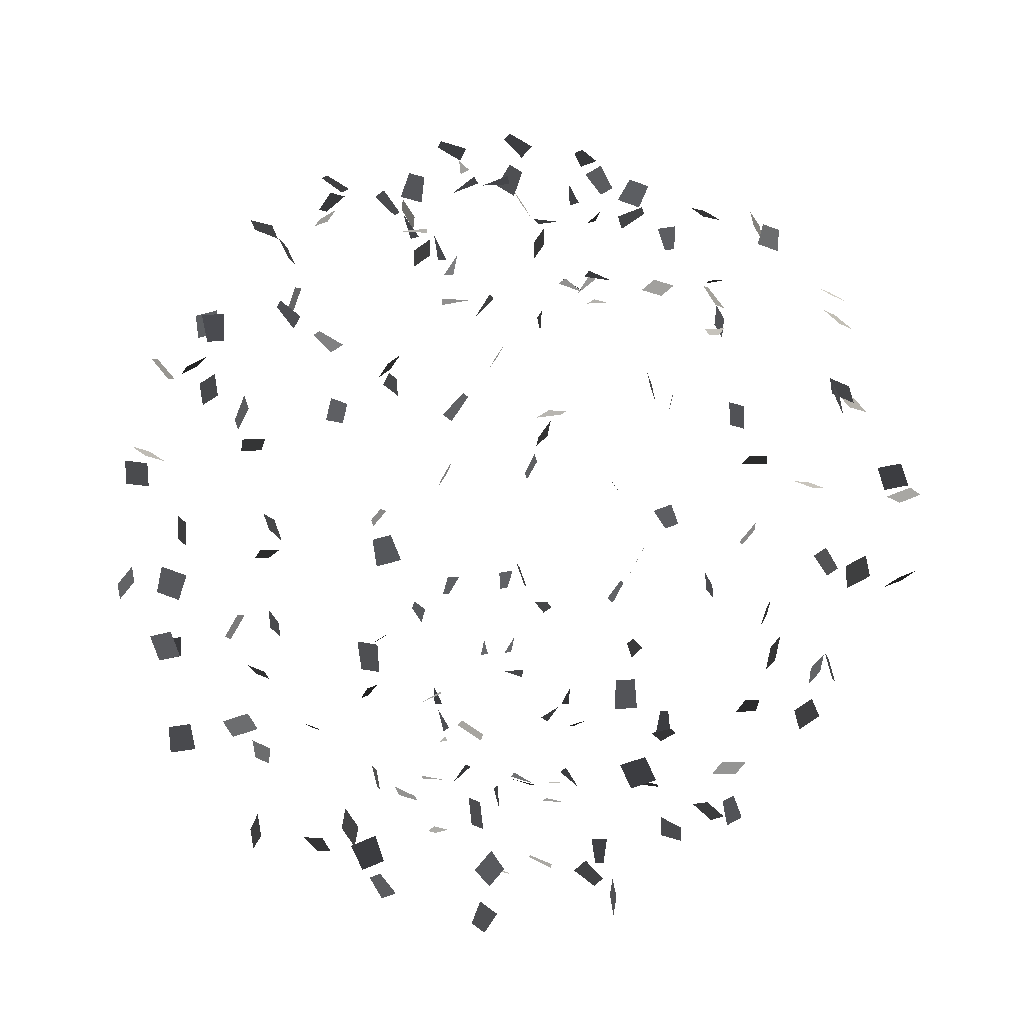
<metadata>
{"format":"obj","ext":"obj","renderer":"f3d","projection":"perspective","resolution":1024,"background":"white","views":[{"elev":41.4,"azim":81.9,"up":"+Y"}]}
</metadata>
<code>
v -3.629 -7.966 0.0305
v -3.582 -7.973 0.2265
v -3.55 -7.391 0.1355
v -3.55 -7.391 0.1355
v -5.388 -7.327 0.9964
v -5.457 -7.407 0.825
v -5.417 -6.757 0.8475
v -5.549 -6.907 0.5253
v -6.224 -4.039 0.8823
v -6.356 -4.389 0.9423
v -6.673 -3.856 0.5475
v -6.851 -4.328 0.6282
v -7.612 -1.369 1.987
v -7.809 -1.746 2.27
v -8.102 -1.307 1.665
v -8.326 -1.736 1.987
v -8.091 1.762 0.8366
v -8.22 1.363 1.238
v -8.666 1.858 0.748
v -8.795 1.459 1.15
v -6.709 3.936 1.321
v -6.955 3.411 1.339
v -7.213 4.142 1.546
v -7.43 3.681 1.562
v -5.392 5.461 1.754
v -5.165 5.415 1.299
v -5.602 5.962 1.526
v -5.433 5.928 1.188
v -3.441 7.646 0.5819
v -3.764 7.731 0.4033
v -3.752 7.835 1.046
v -3.924 7.88 0.951
v -1.215 8.52 0.4652
v -1.397 8.584 0.5245
v -1.216 8.321 1.02
v -1.216 8.321 1.02
v -2.492 -8.497 1.394
v -2.466 -8.449 1.588
v -3.051 -8.387 1.546
v -3.051 -8.387 1.546
v -3.935 -6.12 1.899
v -3.76 -6.189 1.972
v -4.105 -6.602 1.605
v -3.776 -6.732 1.742
v -5.566 -4.634 2.801
v -5.732 -4.429 2.529
v -5.885 -5.123 2.721
v -6.109 -4.848 2.354
v -7.338 -2.767 3.293
v -7.642 -2.393 3.125
v -7.119 -2.44 3.732
v -7.465 -2.014 3.541
v -7.488 0.8808 4.344
v -7.056 1.227 4.52
v -7.762 1.345 4.106
v -7.331 1.691 4.282
v -6.648 3.718 4.635
v -6.902 3.237 4.431
v -6.139 3.486 4.447
v -6.363 3.063 4.267
v -4.763 6.14 3.161
v -5.19 5.938 2.968
v -5.125 6.335 3.583
v -5.442 6.185 3.44
v -2.283 7.653 2.598
v -2.585 7.601 2.375
v -2.04 7.288 2.205
v -2.2 7.26 2.086
v -1.429 8.652 0.8142
v -1.455 8.725 0.628
v -1.158 9.172 0.8714
v -1.158 9.172 0.8714
v -2.722 -8.349 1.355
v -2.619 -8.188 1.42
v -2.623 -8.511 1.913
v -2.623 -8.511 1.913
v -2.832 -6.307 2.946
v -2.867 -6.435 3.098
v -3.257 -6.486 2.58
v -3.323 -6.726 2.865
v -4.262 -4.421 5.521
v -4.382 -4.486 5.874
v -4.739 -4.633 5.248
v -4.902 -4.721 5.724
v -5.219 -1.668 5.475
v -5.302 -1.704 5.977
v -5.783 -1.77 5.338
v -5.878 -1.812 5.909
v -4.685 0.6206 6.414
v -4.853 0.2216 6.801
v -5.218 0.8717 6.442
v -5.386 0.4728 6.829
v -4.347 2.658 6.739
v -4.476 2.683 6.174
v -4.437 3.24 6.749
v -4.551 3.262 6.252
v -3.761 5.72 4.733
v -4.264 5.734 4.821
v -3.732 6.034 5.231
v -4.105 6.045 5.296
v -2.283 7.733 3.262
v -2.525 7.693 3.551
v -1.892 7.641 3.693
v -2.02 7.62 3.846
v -0.0307 8.066 2.059
v -0.1203 8.043 1.879
v -0.5299 8.364 2.156
v -0.5299 8.364 2.156
v -0.8466 -7.812 1.545
v -0.9674 -7.836 1.385
v -1.22 -7.365 1.634
v -1.22 -7.365 1.634
v -1.644 -7.133 3.537
v -1.596 -7.019 3.378
v -2.162 -7.339 3.344
v -2.071 -7.125 3.045
v -2.871 -5.859 5.438
v -3.239 -5.769 5.421
v -2.689 -5.348 5.67
v -3.185 -5.227 5.647
v -3.224 -2.59 7.701
v -2.776 -2.409 7.536
v -3.491 -2.066 7.658
v -2.981 -1.86 7.471
v -3.054 0.2031 8.733
v -3.18 -0.0527 8.227
v -2.534 -0.0763 8.744
v -2.661 -0.3319 8.239
v -2.222 3.162 7.343
v -2.673 2.835 7.508
v -2.455 3.588 7.678
v -2.851 3.301 7.822
v -1.203 5.657 6.583
v -1.316 5.561 6.095
v -0.8384 5.198 6.52
v -0.9224 5.127 6.157
v -1.456 7.685 3.711
v -1.413 8.008 3.517
v -1.003 7.91 4.013
v -0.9797 8.082 3.909
v -0.0011 8.312 1.709
v -0.1028 8.138 1.713
v -0.0772 8.253 2.29
v -0.0772 8.253 2.29
v -0.5569 -7.885 1.677
v -0.5734 -7.875 1.476
v -0.2603 -7.386 1.575
v -0.2603 -7.386 1.575
v -0.3826 -6.841 4.68
v -0.4033 -6.745 4.856
v -0.8331 -7.218 4.73
v -0.8719 -7.038 5.061
v -0.4472 -4.935 5.822
v -0.4582 -4.716 6.131
v -0.9676 -5.198 5.909
v -0.9826 -4.903 6.325
v 0.3864 -3.062 7.85
v 0.377 -3.138 8.354
v -0.1986 -2.998 7.813
v -0.2092 -3.084 8.387
v 0.504 -0.9499 9.069
v 0.0487 -0.8607 8.719
v 0.6179 -0.3714 9.068
v 0.1627 -0.2822 8.719
v -0.0064 2.615 7.708
v -0.3869 2.511 8.134
v 0.1642 3.083 8.022
v -0.1705 2.992 8.397
v 0.0615 5.476 6.573
v 0.0228 5.231 7.019
v 0.5851 5.644 6.786
v 0.5563 5.462 7.117
v 1.133 6.851 4.689
v 0.7975 6.91 4.522
v 0.9577 7.319 5.003
v 0.7794 7.35 4.914
v 1.798 8.781 1.519
v 1.867 8.85 1.695
v 1.324 9.079 1.706
v 1.324 9.079 1.706
v 0.1023 -8.21 0.9807
v -0.0605 -8.276 1.079
v 0.3603 -8.44 1.458
v 0.3603 -8.44 1.458
v 0.6349 -8.118 3.33
v 0.4551 -8.192 3.382
v 0.5099 -7.544 3.377
v 0.172 -7.684 3.476
v 1.4 -5.691 6.328
v 1.628 -5.711 6.026
v 1.392 -5.103 6.365
v 1.699 -5.13 5.958
v 2.214 -3.524 8.252
v 2.267 -3.446 7.75
v 2.607 -3.964 8.26
v 2.666 -3.876 7.69
v 2.997 -0.5242 7.775
v 2.792 -0.7952 8.246
v 2.699 -0.0382 7.925
v 2.494 -0.3092 8.396
v 3.347 2.513 7.921
v 3.612 2.426 7.412
v 3.559 1.986 8.08
v 3.792 1.91 7.632
v 1.903 5.444 5.777
v 2.057 5.926 5.849
v 2.414 5.311 6.04
v 2.528 5.669 6.093
v 2.026 7.005 3.728
v 1.906 6.745 3.976
v 1.95 7.356 4.196
v 1.886 7.217 4.328
v 2.162 8.649 1.422
v 2.203 8.704 1.611
v 2.268 9.223 1.34
v 2.268 9.223 1.34
v 0.4389 -7.974 2.28
v 0.4062 -8.155 2.198
v 0.7181 -7.904 1.766
v 0.7181 -7.904 1.766
v 1.952 -7.217 2.517
v 1.976 -7.024 2.57
v 1.56 -7.375 2.928
v 1.605 -7.012 3.028
v 4.172 -6.192 4.787
v 4.271 -6.018 5.108
v 3.62 -6.321 4.949
v 3.754 -6.086 5.382
v 5.321 -4.515 6.564
v 4.821 -4.416 6.591
v 5.452 -3.976 6.364
v 4.883 -3.864 6.394
v 5.006 -1.009 6.22
v 4.995 -1.185 6.773
v 5.053 -0.4495 6.399
v 5.042 -0.6254 6.952
v 4.795 2.221 6.273
v 5.098 1.856 6.608
v 5.196 2.629 6.417
v 5.462 2.308 6.711
v 4.978 4.382 5.371
v 4.513 4.561 5.481
v 5.158 4.887 5.617
v 4.813 5.02 5.698
v 4.599 7.604 2.853
v 4.504 7.847 3.128
v 4.012 7.563 2.809
v 3.962 7.692 2.955
v 2.579 8.398 0.7292
v 2.773 8.426 0.6808
v 2.832 8.002 1.086
v 2.832 8.002 1.086
v 0.3653 -8.806 0.4265
v 0.445 -8.643 0.3369
v 0.9215 -8.99 0.3617
v 0.9215 -8.99 0.3617
v 2.579 -7.655 2.339
v 2.588 -7.743 2.158
v 2.882 -7.165 2.214
v 2.898 -7.33 1.873
v 4.802 -6.546 3.948
v 4.945 -6.29 3.708
v 5.067 -7.016 3.71
v 5.26 -6.671 3.386
v 6.563 -3.993 3.717
v 6.684 -4.07 4.207
v 6.11 -3.639 3.848
v 6.248 -3.727 4.406
v 7.591 -1.007 4.541
v 8.126 -1.03 4.316
v 7.612 -1.586 4.649
v 8.146 -1.61 4.425
v 6.266 2.417 3.609
v 6.468 2.762 4.03
v 6.785 2.14 3.634
v 6.963 2.443 4.004
v 5.989 4.463 3.027
v 5.999 4.365 3.528
v 5.795 4.992 3.201
v 5.803 4.92 3.573
v 5.134 7.27 1.845
v 5.27 7.566 2.038
v 4.949 7.701 1.488
v 5.022 7.859 1.591
v 2.916 8.484 1.743
v 2.97 8.677 1.76
v 3.006 8.613 1.175
v 3.006 8.613 1.175
v 0.8435 -7.783 -0.0321
v 0.8008 -7.962 0.0503
v 0.9603 -8.135 -0.4903
v 0.9603 -8.135 -0.4903
v 3.823 -8.117 0.5046
v 3.908 -7.945 0.5674
v 3.473 -8.218 0.9681
v 3.632 -7.895 1.086
v 6.282 -7.197 1.449
v 6.01 -7.143 1.708
v 6.166 -6.714 1.131
v 5.8 -6.642 1.48
v 6.961 -4.24 1.075
v 7.28 -4.386 1.446
v 6.829 -3.731 1.341
v 7.193 -3.896 1.762
v 7.656 -1.185 1.681
v 8.164 -1.465 1.686
v 7.907 -0.7261 1.954
v 8.415 -1.007 1.96
v 8.244 1.329 1.72
v 7.947 1.552 2.166
v 8.548 1.834 1.716
v 8.287 2.03 2.108
v 8.111 5.386 0.8032
v 7.739 5.713 0.9246
v 7.664 5.011 0.7187
v 7.388 5.254 0.8089
v 5.46 7.327 -0.0925
v 5.806 7.229 0.0259
v 5.328 6.8 0.1369
v 5.512 6.748 0.1999
v 2.631 7.903 -0.3353
v 2.619 7.725 -0.2425
v 3.201 7.812 -0.2184
v 3.201 7.812 -0.2184
v 0.9538 -8.188 -0.5288
v 1.062 -8.064 -0.4119
v 0.6526 -8.237 -0.0245
v 0.6526 -8.237 -0.0245
v 3.139 -8.364 -0.0755
v 3.235 -8.187 -0.0734
v 3.368 -8.582 -0.5735
v 3.547 -8.248 -0.5697
v 5.63 -6.507 -1.435
v 5.901 -6.418 -1.185
v 5.174 -6.343 -1.1
v 5.539 -6.223 -0.7631
v 7.724 -4.058 -1.24
v 8.212 -4.014 -1.095
v 7.769 -4.639 -1.335
v 8.323 -4.588 -1.17
v 7.389 -0.6053 -1.915
v 7.524 -0.6252 -1.35
v 7.941 -0.7614 -2.052
v 8.076 -0.7813 -1.488
v 7.936 1.503 -1.567
v 8.137 1.733 -1.073
v 7.549 1.948 -1.576
v 7.726 2.151 -1.141
v 7.754 5.08 -1.32
v 7.932 5.552 -1.401
v 7.305 5.263 -1.655
v 7.437 5.613 -1.715
v 5.381 7.366 0.1815
v 5.527 7.646 -0.0286
v 5.162 7.207 -0.3422
v 5.24 7.356 -0.4539
v 2.889 8.754 -0.6294
v 2.934 8.893 -0.7689
v 2.806 8.435 -1.118
v 2.806 8.435 -1.118
v 1.174 -8.484 -0.7975
v 1.097 -8.655 -0.7225
v 1.115 -8.795 -1.295
v 1.115 -8.795 -1.295
v 3.324 -8.68 -1.891
v 3.3 -8.675 -1.691
v 2.901 -8.297 -2.04
v 2.856 -8.287 -1.664
v 4.336 -6.507 -3.539
v 4.706 -6.558 -3.479
v 4.236 -6.176 -3.062
v 4.735 -6.244 -2.981
v 5.846 -4.001 -3.753
v 6.264 -4.058 -4.04
v 6.129 -3.689 -3.34
v 6.605 -3.754 -3.667
v 7.282 -1.55 -3.967
v 7.356 -1.413 -3.408
v 7.454 -1.009 -4.124
v 7.528 -0.8709 -3.564
v 8.32 2.86 -4.299
v 7.817 3.058 -4.509
v 8.04 2.349 -4.207
v 7.598 2.523 -4.391
v 6.828 5.322 -4.063
v 7.053 5.046 -3.696
v 6.509 4.832 -4.143
v 6.676 4.628 -3.871
v 4.123 6.649 -2.845
v 4.348 6.372 -2.72
v 4.599 6.973 -2.717
v 4.719 6.825 -2.65
v 2.848 8.522 -1.082
v 2.698 8.402 -1.143
v 2.451 8.634 -0.6607
v 2.451 8.634 -0.6607
v 0.4334 -8.735 -1.166
v 0.363 -8.87 -1.297
v 0.1247 -9.078 -0.7994
v 0.1247 -9.078 -0.7994
v 1.614 -7.932 -3.529
v 1.787 -7.829 -3.518
v 1.434 -7.857 -2.972
v 1.759 -7.663 -2.953
v 3.727 -6.256 -4.922
v 3.932 -6.19 -4.61
v 4.02 -6.737 -5.093
v 4.297 -6.649 -4.673
v 3.825 -3.091 -6.573
v 3.829 -3.42 -6.183
v 4.414 -3.072 -6.609
v 4.418 -3.447 -6.166
v 5.187 -1.213 -6.646
v 5.483 -0.7505 -6.46
v 4.682 -0.917 -6.578
v 4.978 -0.4541 -6.392
v 6.279 2.731 -6.302
v 6.38 3.1 -6.739
v 5.705 2.82 -6.406
v 5.794 3.144 -6.79
v 5.285 5.568 -4.092
v 5.448 5.656 -4.568
v 4.807 5.356 -4.365
v 4.928 5.421 -4.718
v 3.714 7.909 -3.524
v 3.776 7.936 -3.897
v 3.366 7.468 -3.704
v 3.399 7.482 -3.902
v 2.764 8.091 -1.253
v 2.822 8.229 -1.387
v 2.519 7.867 -1.741
v 2.519 7.867 -1.741
v -0.1006 -8.97 -1.35
v -0.2085 -8.949 -1.519
v 0.2959 -9.152 -1.746
v 0.2959 -9.152 -1.746
v -0.1284 -7.83 -4.193
v 0.0476 -7.814 -4.29
v 0.06 -7.71 -3.648
v 0.3907 -7.68 -3.83
v 0.8724 -6.02 -5.791
v 1.016 -5.902 -6.121
v 1.346 -5.894 -5.463
v 1.54 -5.734 -5.908
v 2.204 -3.896 -7.216
v 2.565 -3.906 -6.855
v 2.213 -3.308 -7.258
v 2.623 -3.32 -6.847
v 3.893 0.4743 -8.304
v 3.545 0.4059 -8.763
v 3.606 0.043 -8.022
v 3.257 -0.0253 -8.482
v 3.739 3.098 -8.292
v 3.599 2.77 -7.834
v 3.522 2.663 -8.625
v 3.399 2.374 -8.223
v 2.477 4.784 -6.882
v 2.973 4.662 -6.859
v 2.659 5.294 -6.65
v 3.027 5.204 -6.633
v 2.522 7.473 -4.195
v 2.189 7.339 -4.073
v 2.363 7.928 -3.855
v 2.186 7.857 -3.79
v 1.757 7.948 -1.61
v 1.801 8.037 -1.435
v 1.629 7.508 -1.24
v 1.629 7.508 -1.24
v -1.013 -8.282 -1.85
v -1.134 -8.393 -1.732
v -1.376 -8.502 -2.258
v -1.376 -8.502 -2.258
v -0.6525 -7.734 -4.22
v -0.6778 -7.697 -4.023
v -0.1327 -8.01 -4.194
v -0.1802 -7.943 -3.824
v -1.552 -5.001 -6.917
v -1.636 -5.363 -6.842
v -1.013 -5.008 -6.68
v -1.126 -5.496 -6.579
v -0.6559 -3.505 -8.031
v -0.4331 -3.084 -8.214
v -1.091 -3.205 -7.771
v -0.8379 -2.725 -7.978
v 0.8374 0.4905 -8.713
v 0.7899 0.5186 -9.291
v 0.2911 0.7053 -8.658
v 0.2436 0.7334 -9.236
v 0.8921 3.566 -7.194
v 0.9515 3.29 -7.702
v 0.3107 3.542 -7.289
v 0.363 3.299 -7.736
v 0.8749 6.394 -6.905
v 0.8898 6.099 -7.321
v 0.3544 6.132 -6.818
v 0.3655 5.913 -7.127
v 1.578 7.447 -3.995
v 1.585 7.503 -4.37
v 1.098 7.137 -4.14
v 1.102 7.167 -4.339
v 1.139 7.715 -1.565
v 1.297 7.685 -1.444
v 1.575 7.733 -1.962
v 1.575 7.733 -1.962
v -1.911 -8.38 -1.856
v -1.983 -8.431 -1.675
v -2.487 -8.399 -1.98
v -2.487 -8.399 -1.98
v -2.959 -7.456 -3.549
v -3.007 -7.337 -3.705
v -2.374 -7.389 -3.563
v -2.464 -7.165 -3.856
v -3.108 -5.799 -5.763
v -2.746 -5.901 -5.718
v -3.054 -5.259 -5.534
v -2.566 -5.396 -5.473
v -2.2 -1.758 -7.788
v -2.225 -2.025 -8.223
v -2.641 -2.058 -7.537
v -2.67 -2.361 -8.031
v -2.201 0.7843 -8.71
v -2.671 0.5941 -8.426
v -2.218 0.3079 -9.057
v -2.687 0.1176 -8.772
v -2.72 2.69 -8.311
v -2.202 2.905 -8.462
v -2.738 3.116 -7.904
v -2.283 3.305 -8.037
v -1.442 5.894 -6.327
v -1.749 5.921 -5.92
v -1.45 6.482 -6.29
v -1.678 6.502 -5.988
v -0.484 7.503 -3.725
v -0.5231 7.445 -3.352
v -0.4663 6.913 -3.724
v -0.4871 6.883 -3.526
v 0.299 8.328 -1.655
v 0.3701 8.422 -1.819
v -0.1676 8.277 -2.012
v -0.1676 8.277 -2.012
v -1.715 -8.588 -1.104
v -1.567 -8.608 -1.239
v -2.033 -8.588 -1.6
v -2.033 -8.588 -1.6
v -4.395 -6.531 -3.603
v -4.465 -6.696 -3.696
v -4.054 -6.794 -3.2
v -4.185 -7.104 -3.375
v -5.17 -5.543 -4.904
v -5.111 -5.366 -5.234
v -5.384 -5.076 -4.616
v -5.304 -4.837 -5.06
v -4.648 -1.756 -6.326
v -4.801 -2.043 -6.72
v -5.106 -1.387 -6.372
v -5.279 -1.713 -6.82
v -4.889 1.305 -5.805
v -4.983 0.7833 -6.042
v -5.433 1.473 -5.96
v -5.527 0.951 -6.196
v -4.509 4.431 -6.647
v -4.578 3.876 -6.801
v -5.091 4.44 -6.55
v -5.151 3.952 -6.686
v -2.73 6.092 -4.863
v -2.863 5.857 -5.296
v -3.282 5.964 -4.701
v -3.381 5.789 -5.022
v -1.687 7.029 -2.692
v -1.315 6.956 -2.712
v -1.569 7.306 -3.199
v -1.372 7.266 -3.21
v -0.5194 8.243 -1.412
v -0.5156 8.304 -1.604
v -1.079 8.418 -1.473
v -1.079 8.418 -1.473
v -3.014 -8.081 -0.8256
v -2.864 -8.2 -0.7628
v -3.278 -8.341 -0.3674
v -3.278 -8.341 -0.3674
v -4.798 -7.415 -1.71
v -4.646 -7.494 -1.816
v -4.485 -7.086 -1.335
v -4.198 -7.234 -1.534
v -5.494 -3.987 -3.472
v -5.296 -4.246 -3.667
v -6.01 -4.273 -3.489
v -5.743 -4.621 -3.751
v -6.544 -1.756 -4.608
v -7.053 -1.724 -4.627
v -6.538 -2.322 -4.772
v -7.117 -2.285 -4.794
v -7.625 0.2402 -5.033
v -7.396 0.7069 -5.291
v -7.584 0.509 -4.51
v -7.354 0.9757 -4.768
v -6.543 3.8 -4.142
v -6.568 4.053 -3.62
v -6.627 4.338 -4.368
v -6.649 4.56 -3.909
v -4.95 6.184 -2.879
v -5.142 5.839 -2.555
v -4.684 5.714 -3.117
v -4.827 5.458 -2.876
v -2.605 7.791 -1.997
v -2.694 7.848 -2.361
v -3.192 7.773 -1.947
v -3.239 7.803 -2.141
v -0.0328 8.177 -0.6653
v -0.2186 8.185 -0.5873
v -0.3438 7.976 -1.124
v -0.3438 7.976 -1.124
v -3.619 -7.991 -0.581
v -3.556 -7.931 -0.3989
v -3.586 -7.409 -0.6721
v -3.586 -7.409 -0.6721
v -5.427 -7.378 -0.5493
v -5.466 -7.4 -0.7458
v -5.422 -6.789 -0.5254
v -5.496 -6.83 -0.8948
v -6.242 -4.102 -1.326
v -6.385 -4.446 -1.397
v -6.642 -3.8 -1.636
v -6.834 -4.263 -1.732
v -7.634 -1.356 -0.7201
v -7.813 -1.817 -0.5921
v -8.1 -1.231 -1.06
v -8.303 -1.755 -0.9139
v -8.094 1.82 -2.064
v -8.217 1.305 -1.827
v -8.669 1.916 -2.152
v -8.792 1.401 -1.915
v -6.696 3.952 -1.373
v -6.939 3.457 -1.554
v -7.229 4.099 -1.17
v -7.443 3.663 -1.329
v -5.5 5.482 -0.5201
v -5.134 5.41 -0.8685
v -5.615 5.965 -0.8384
v -5.344 5.911 -1.097
v -3.418 7.612 -0.7941
v -3.655 7.72 -1.069
v -3.84 7.851 -0.4588
v -3.966 7.908 -0.6052
v -1.158 8.476 -0.1953
v -1.334 8.574 -0.1972
v -1.335 8.375 0.3578
v -1.335 8.375 0.3578
g Group_001
f 1 2 3
g Group_002
f 5 6 8 7
g Group_003
f 9 10 12 11
g Group_004
f 13 14 16 15
g Group_005
f 17 18 20 19
g Group_006
f 21 22 24 23
g Group_007
f 25 26 28 27
g Group_008
f 29 30 32 31
g Group_009
f 33 34 35
g Group_010
f 37 38 39
g Group_011
f 41 42 44 43
g Group_012
f 45 46 48 47
g Group_013
f 49 50 52 51
g Group_014
f 53 54 56 55
g Group_015
f 57 58 60 59
g Group_016
f 61 62 64 63
g Group_017
f 65 66 68 67
g Group_018
f 69 70 71
g Group_019
f 73 74 75
g Group_020
f 77 78 80 79
g Group_021
f 81 82 84 83
g Group_022
f 85 86 88 87
g Group_023
f 89 90 92 91
g Group_024
f 93 94 96 95
g Group_025
f 97 98 100 99
g Group_026
f 101 102 104 103
g Group_027
f 105 106 107
g Group_028
f 109 110 111
g Group_029
f 113 114 116 115
g Group_030
f 117 118 120 119
g Group_031
f 121 122 124 123
g Group_032
f 125 126 128 127
g Group_033
f 129 130 132 131
g Group_034
f 133 134 136 135
g Group_035
f 137 138 140 139
g Group_036
f 141 142 143
g Group_037
f 145 146 147
g Group_038
f 149 150 152 151
g Group_039
f 153 154 156 155
g Group_040
f 157 158 160 159
g Group_041
f 161 162 164 163
g Group_042
f 165 166 168 167
g Group_043
f 169 170 172 171
g Group_044
f 173 174 176 175
g Group_045
f 177 178 179
g Group_046
f 181 182 183
g Group_047
f 185 186 188 187
g Group_048
f 189 190 192 191
g Group_049
f 193 194 196 195
g Group_050
f 197 198 200 199
g Group_051
f 201 202 204 203
g Group_052
f 205 206 208 207
g Group_053
f 209 210 212 211
g Group_054
f 213 214 215
g Group_055
f 217 218 219
g Group_056
f 221 222 224 223
g Group_057
f 225 226 228 227
g Group_058
f 229 230 232 231
g Group_059
f 233 234 236 235
g Group_060
f 237 238 240 239
g Group_061
f 241 242 244 243
g Group_062
f 245 246 248 247
g Group_063
f 249 250 251
g Group_064
f 253 254 255
g Group_065
f 257 258 260 259
g Group_066
f 261 262 264 263
g Group_067
f 265 266 268 267
g Group_068
f 269 270 272 271
g Group_069
f 273 274 276 275
g Group_070
f 277 278 280 279
g Group_071
f 281 282 284 283
g Group_072
f 285 286 287
g Group_073
f 289 290 291
g Group_074
f 293 294 296 295
g Group_075
f 297 298 300 299
g Group_076
f 301 302 304 303
g Group_077
f 305 306 308 307
g Group_078
f 309 310 312 311
g Group_079
f 313 314 316 315
g Group_080
f 317 318 320 319
g Group_081
f 321 322 323
g Group_082
f 325 326 327
g Group_083
f 329 330 332 331
g Group_084
f 333 334 336 335
g Group_085
f 337 338 340 339
g Group_086
f 341 342 344 343
g Group_087
f 345 346 348 347
g Group_088
f 349 350 352 351
g Group_089
f 353 354 356 355
g Group_090
f 357 358 359
g Group_091
f 361 362 363
g Group_092
f 365 366 368 367
g Group_093
f 369 370 372 371
g Group_094
f 373 374 376 375
g Group_095
f 377 378 380 379
g Group_096
f 381 382 384 383
g Group_097
f 385 386 388 387
g Group_098
f 389 390 392 391
g Group_099
f 393 394 395
g Group_100
f 397 398 399
g Group_101
f 401 402 404 403
g Group_102
f 405 406 408 407
g Group_103
f 409 410 412 411
g Group_104
f 413 414 416 415
g Group_105
f 417 418 420 419
g Group_106
f 421 422 424 423
g Group_107
f 425 426 428 427
g Group_108
f 429 430 431
g Group_109
f 433 434 435
g Group_110
f 437 438 440 439
g Group_111
f 441 442 444 443
g Group_112
f 445 446 448 447
g Group_113
f 449 450 452 451
g Group_114
f 453 454 456 455
g Group_115
f 457 458 460 459
g Group_116
f 461 462 464 463
g Group_117
f 465 466 467
g Group_118
f 469 470 471
g Group_119
f 473 474 476 475
g Group_120
f 477 478 480 479
g Group_121
f 481 482 484 483
g Group_122
f 485 486 488 487
g Group_123
f 489 490 492 491
g Group_124
f 493 494 496 495
g Group_125
f 497 498 500 499
g Group_126
f 501 502 503
g Group_127
f 505 506 507
g Group_128
f 509 510 512 511
g Group_129
f 513 514 516 515
g Group_130
f 517 518 520 519
g Group_131
f 521 522 524 523
g Group_132
f 525 526 528 527
g Group_133
f 529 530 532 531
g Group_134
f 533 534 536 535
g Group_135
f 537 538 539
g Group_136
f 541 542 543
g Group_137
f 545 546 548 547
g Group_138
f 549 550 552 551
g Group_139
f 553 554 556 555
g Group_140
f 557 558 560 559
g Group_141
f 561 562 564 563
g Group_142
f 565 566 568 567
g Group_143
f 569 570 572 571
g Group_144
f 573 574 575
g Group_145
f 577 578 579
g Group_146
f 581 582 584 583
g Group_147
f 585 586 588 587
g Group_148
f 589 590 592 591
g Group_149
f 593 594 596 595
g Group_150
f 597 598 600 599
g Group_151
f 601 602 604 603
g Group_152
f 605 606 608 607
g Group_153
f 609 610 611
g Group_154
f 613 614 615
g Group_155
f 617 618 620 619
g Group_156
f 621 622 624 623
g Group_157
f 625 626 628 627
g Group_158
f 629 630 632 631
g Group_159
f 633 634 636 635
g Group_160
f 637 638 640 639
g Group_161
f 641 642 644 643
g Group_162
f 645 646 647

</code>
